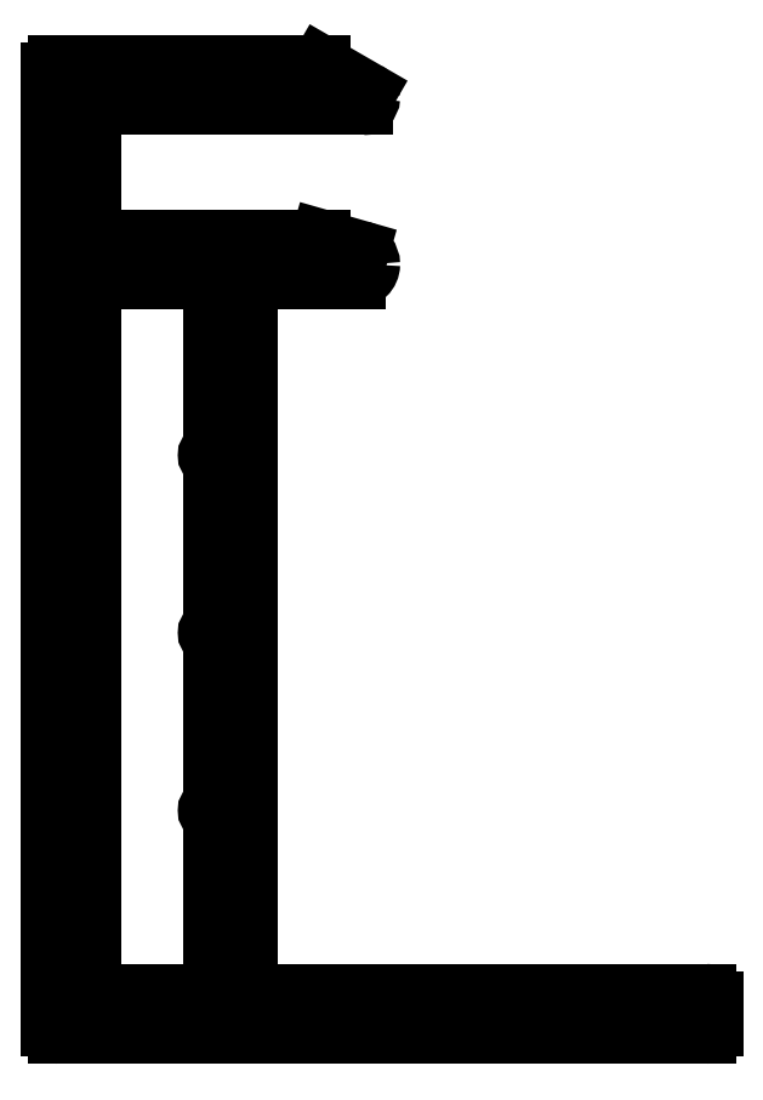
<metadata>
{"format":"dxf","ext":"dxf","renderer":"ezdxf+matplotlib","layout":"modelspace","background":"white","min_lineweight":24,"dpi":150}
</metadata>
<code>
0
SECTION
2
ENTITIES
0
ARC
8
0
10
1548
20
1669
30
0
40
0.3
50
210
51
270
0
LINE
8
0
10
1548
20
1668
30
0
11
1551
21
1668
31
0
0
ARC
8
0
10
1551
20
1669
30
0
40
0.3
50
270
51
330
0
ARC
8
0
10
1552
20
1668
30
0
40
0.3
50
0
51
150
0
LINE
8
0
10
1552
20
1668
30
0
11
1552
21
1661
31
0
0
ARC
8
0
10
1552
20
1661
30
0
40
0.3
50
306.9
51
360
0
ARC
8
0
10
1552
20
1661
30
0
40
0.2
50
126.9
51
233.1
0
ARC
8
0
10
1552
20
1661
30
0
40
0.3
50
0
51
53.13
0
LINE
8
0
10
1552
20
1661
30
0
11
1552
21
1654
31
0
0
ARC
8
0
10
1552
20
1654
30
0
40
0.3
50
306.9
51
0
0
ARC
8
0
10
1552
20
1654
30
0
40
0.2
50
126.9
51
233.1
0
ARC
8
0
10
1552
20
1653
30
0
40
0.3
50
0
51
53.13
0
LINE
8
0
10
1552
20
1653
30
0
11
1552
21
1647
31
0
0
ARC
8
0
10
1552
20
1647
30
0
40
0.3
50
306.9
51
5.356e-12
0
ARC
8
0
10
1552
20
1647
30
0
40
0.2
50
126.9
51
233.1
0
ARC
8
0
10
1552
20
1646
30
0
40
0.3
50
0
51
53.13
0
LINE
8
0
10
1552
20
1646
30
0
11
1552
21
1639
31
0
0
ARC
8
0
10
1552
20
1639
30
0
40
0.3
50
210
51
360
0
ARC
8
0
10
1551
20
1639
30
0
40
0.3
50
30
51
90
0
LINE
8
0
10
1551
20
1639
30
0
11
1548
21
1639
31
0
0
ARC
8
0
10
1548
20
1639
30
0
40
0.3
50
90
51
150
0
ARC
8
0
10
1547
20
1639
30
0
40
0.3
50
180
51
330
0
LINE
8
0
10
1547
20
1639
30
0
11
1547
21
1668
31
0
0
ARC
8
0
10
1547
20
1668
30
0
40
0.3
50
30
51
180
0
LINE
8
0
10
1556
20
1677
30
0
11
1546
21
1677
31
0
0
ARC
8
0
10
1546
20
1677
30
0
40
0.3
50
90
51
180
0
LINE
8
0
10
1545
20
1677
30
0
11
1545
21
1638
31
0
0
ARC
8
0
10
1546
20
1638
30
0
40
0.3
50
180
51
270
0
LINE
8
0
10
1546
20
1637
30
0
11
1572
21
1637
31
0
0
ARC
8
0
10
1572
20
1638
30
0
40
0.3
50
270
51
1.631e-11
0
LINE
8
0
10
1572
20
1638
30
0
11
1572
21
1639
31
0
0
ARC
8
0
10
1572
20
1639
30
0
40
0.3
50
0
51
90
0
LINE
8
0
10
1572
20
1639
30
0
11
1554
21
1639
31
0
0
ARC
8
0
10
1554
20
1639
30
0
40
0.3
50
180
51
270
0
LINE
8
0
10
1553
20
1639
30
0
11
1553
21
1668
31
0
0
ARC
8
0
10
1554
20
1668
30
0
40
0.3
50
89.94
51
180
0
LINE
8
0
10
1554
20
1668
30
0
11
1558
21
1668
31
0
0
ARC
8
0
10
1558
20
1669
30
0
40
0.6
50
270
51
358.8
0
ARC
8
0
10
1558
20
1669
30
0
40
0.6
50
1.224
51
73.91
0
LINE
8
0
10
1558
20
1669
30
0
11
1556
21
1670
31
0
0
LINE
8
0
10
1556
20
1670
30
0
11
1547
21
1670
31
0
0
LINE
8
0
10
1547
20
1670
30
0
11
1547
21
1675
31
0
0
ARC
8
0
10
1547
20
1675
30
0
40
0.3
50
30
51
180
0
ARC
8
0
10
1548
20
1676
30
0
40
0.3
50
210
51
270
0
LINE
8
0
10
1548
20
1675
30
0
11
1558
21
1675
31
0
0
ARC
8
0
10
1558
20
1676
30
0
40
0.3
50
270
51
357.3
0
ARC
8
0
10
1558
20
1676
30
0
40
0.3
50
2.666
51
60
0
LINE
8
0
10
1558
20
1676
30
0
11
1556
21
1677
31
0
0
ENDSEC
0
EOF

</code>
